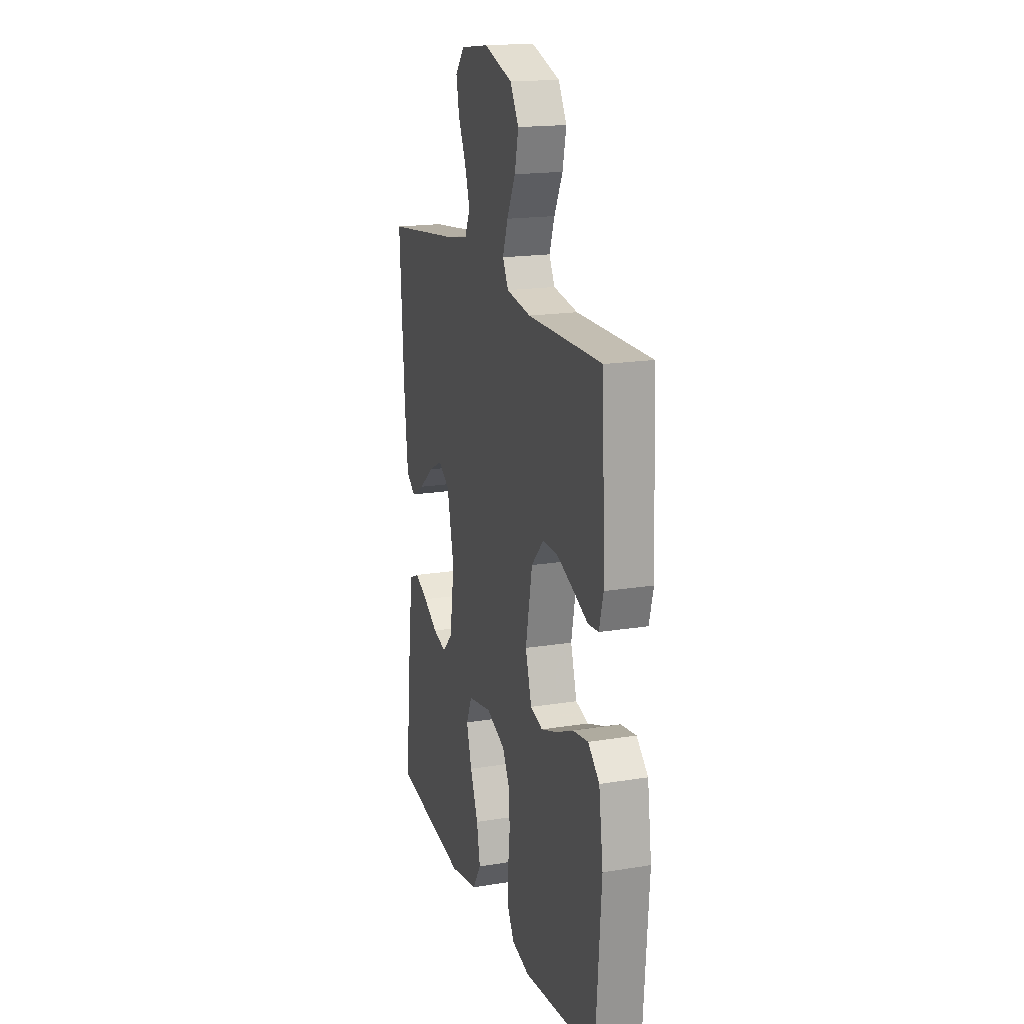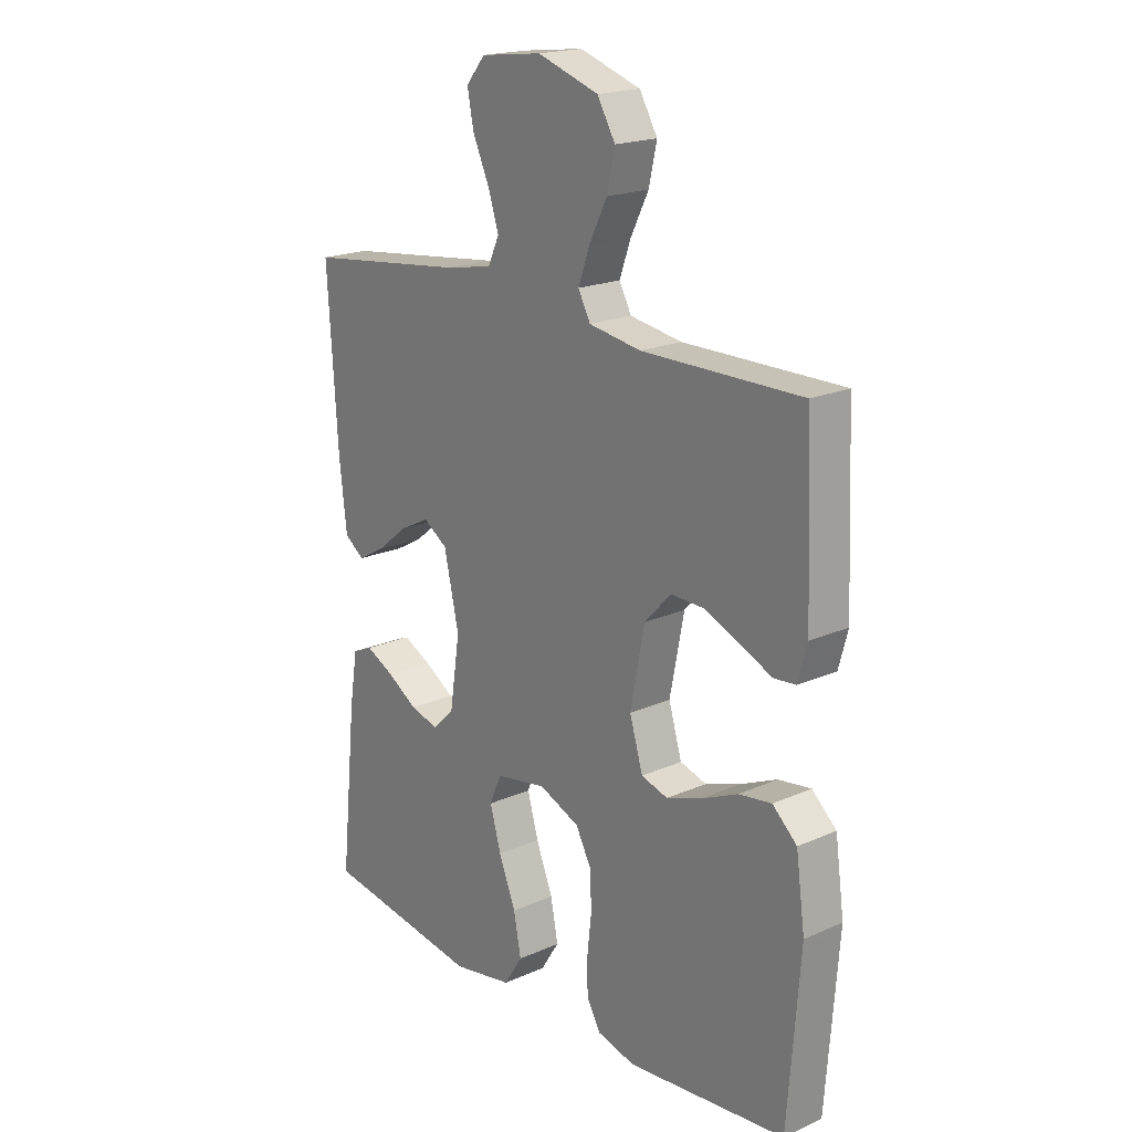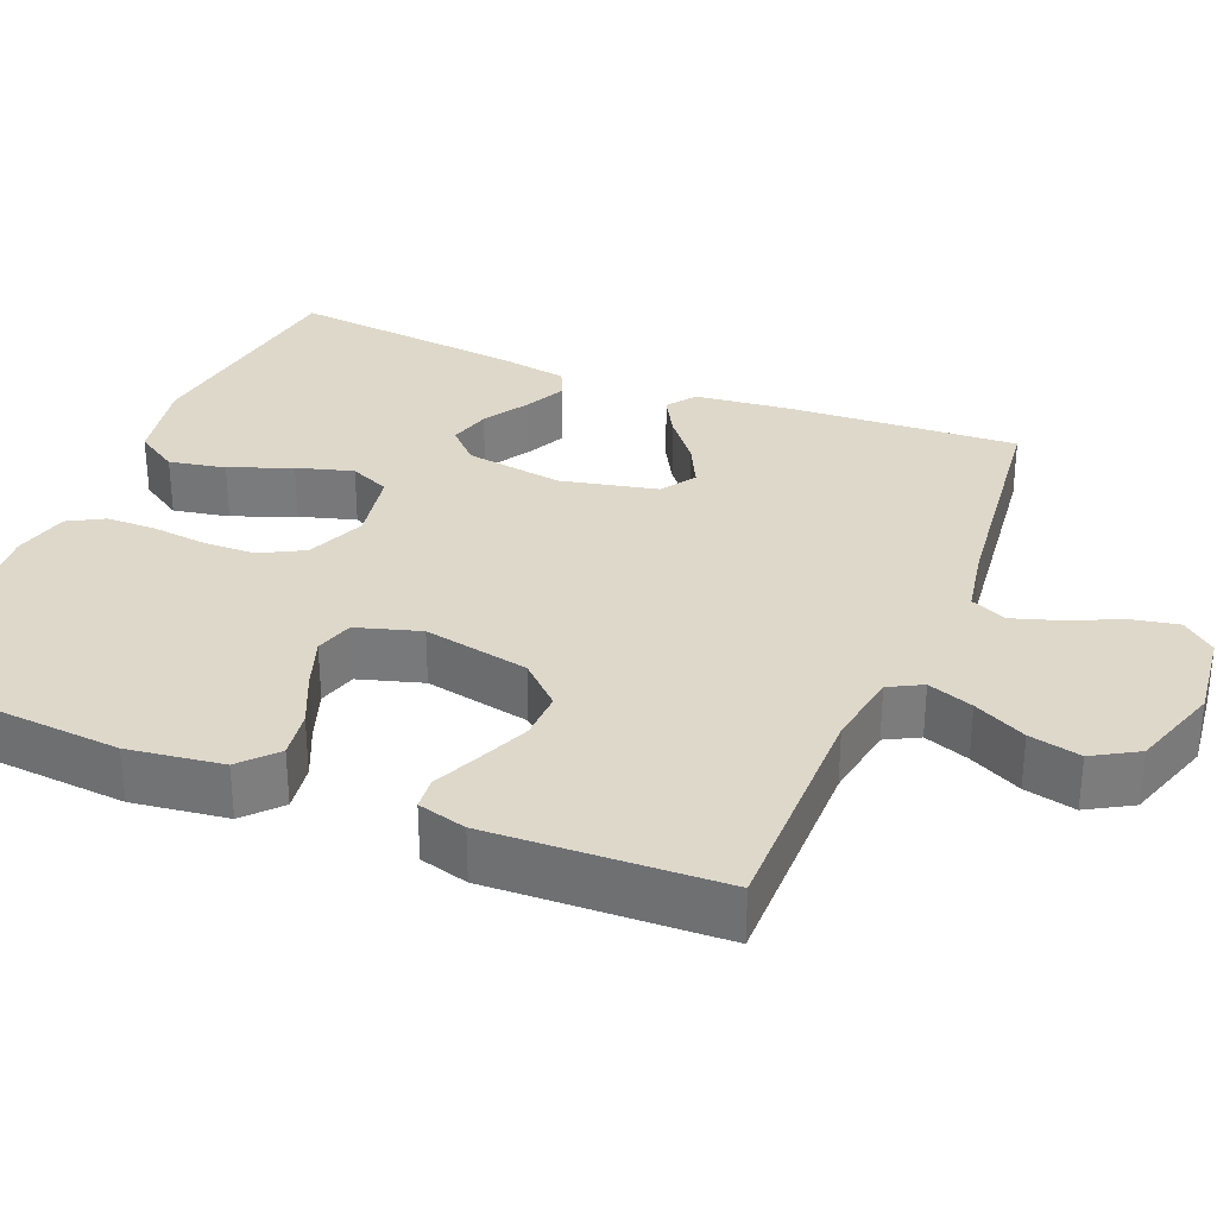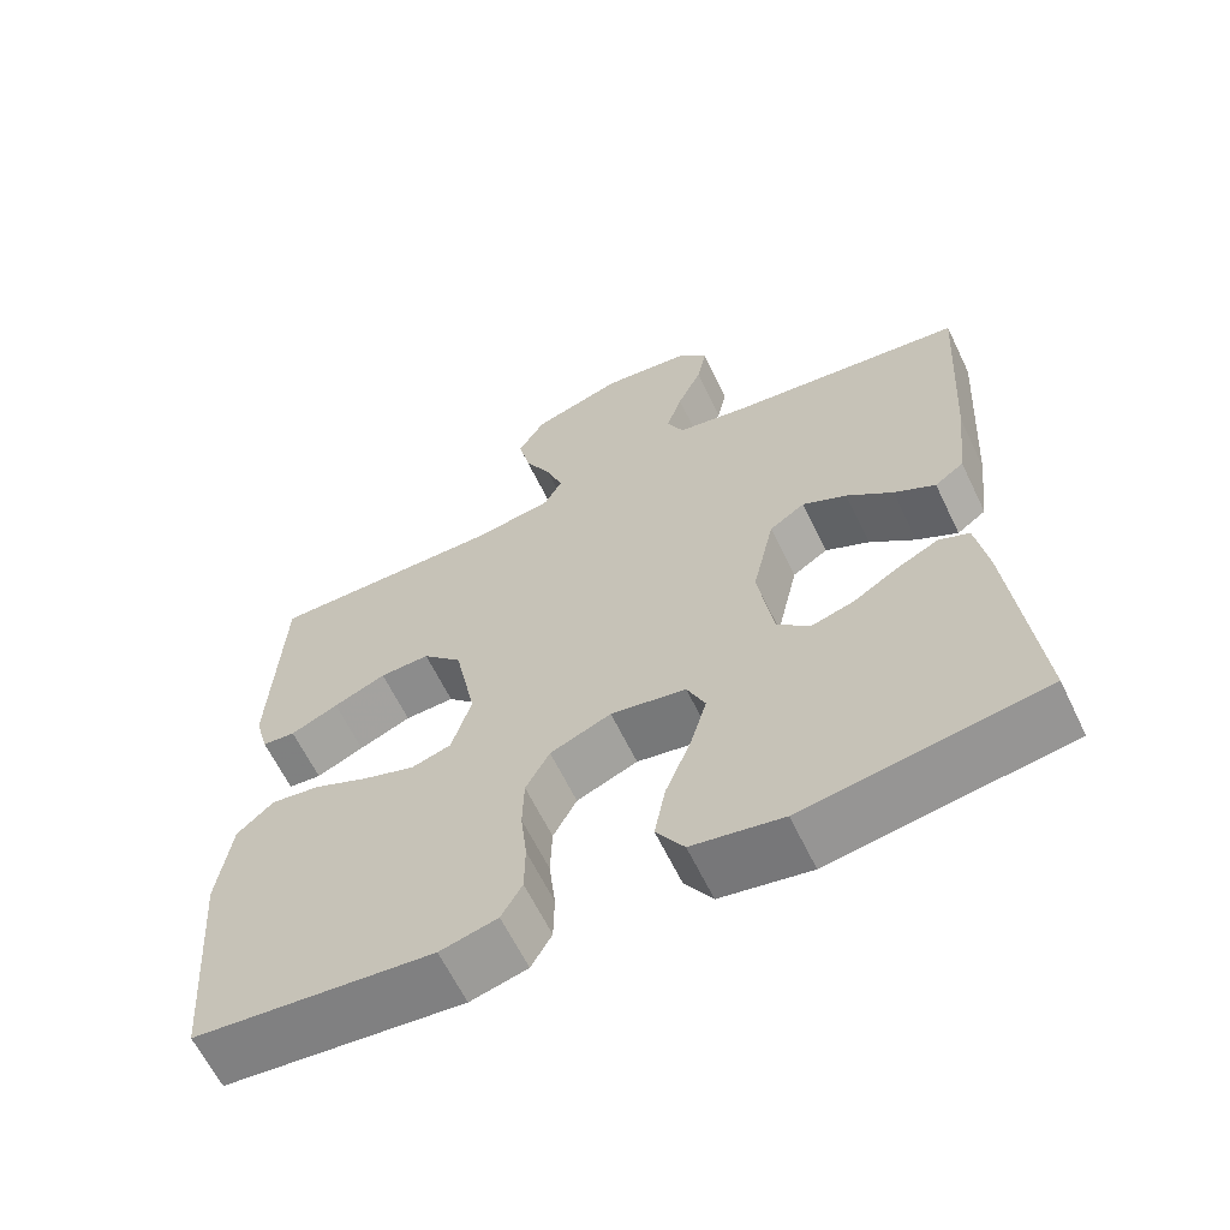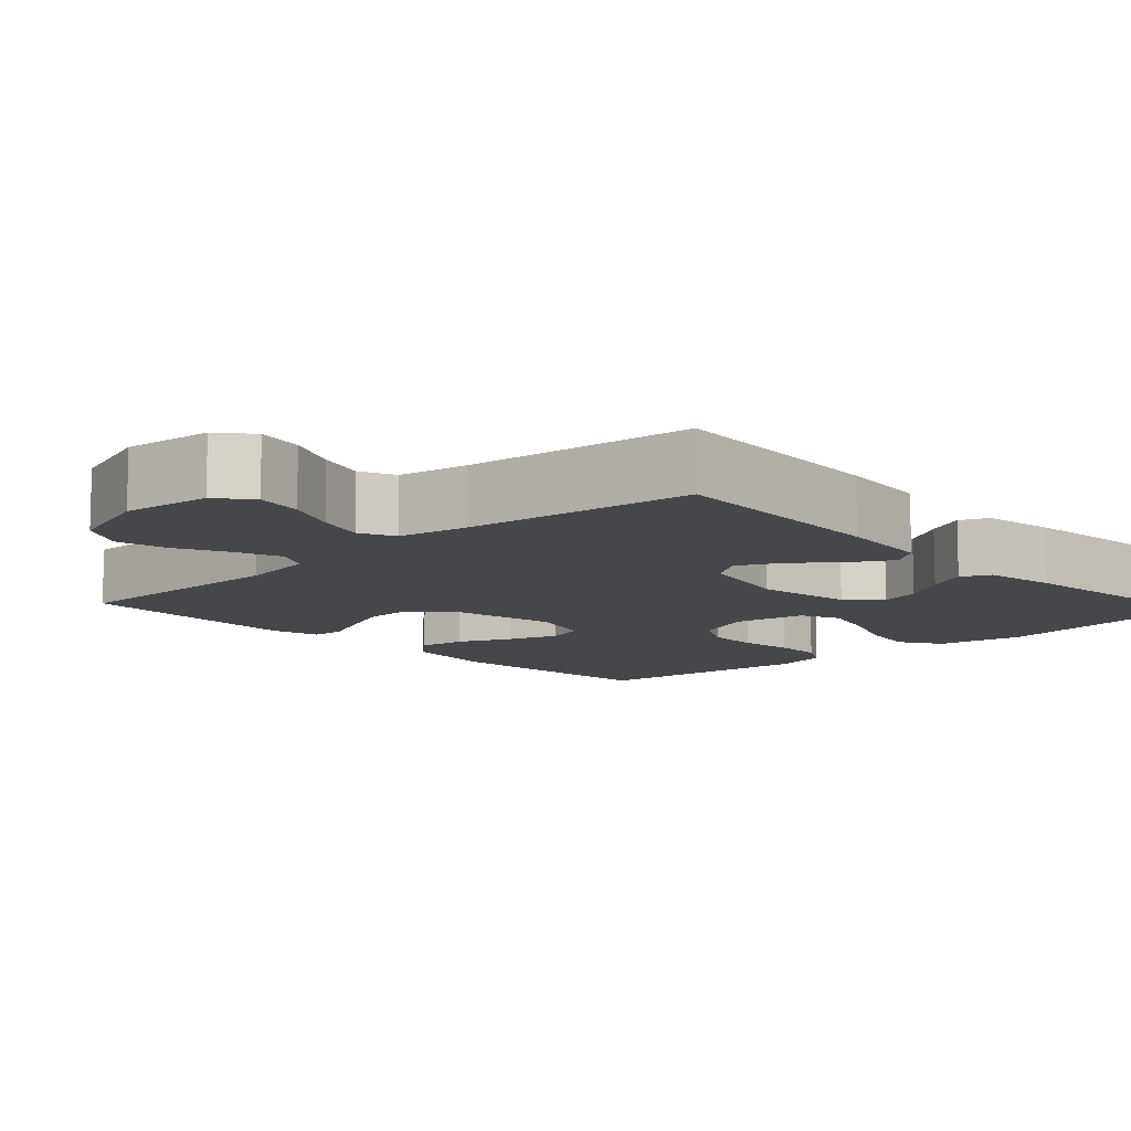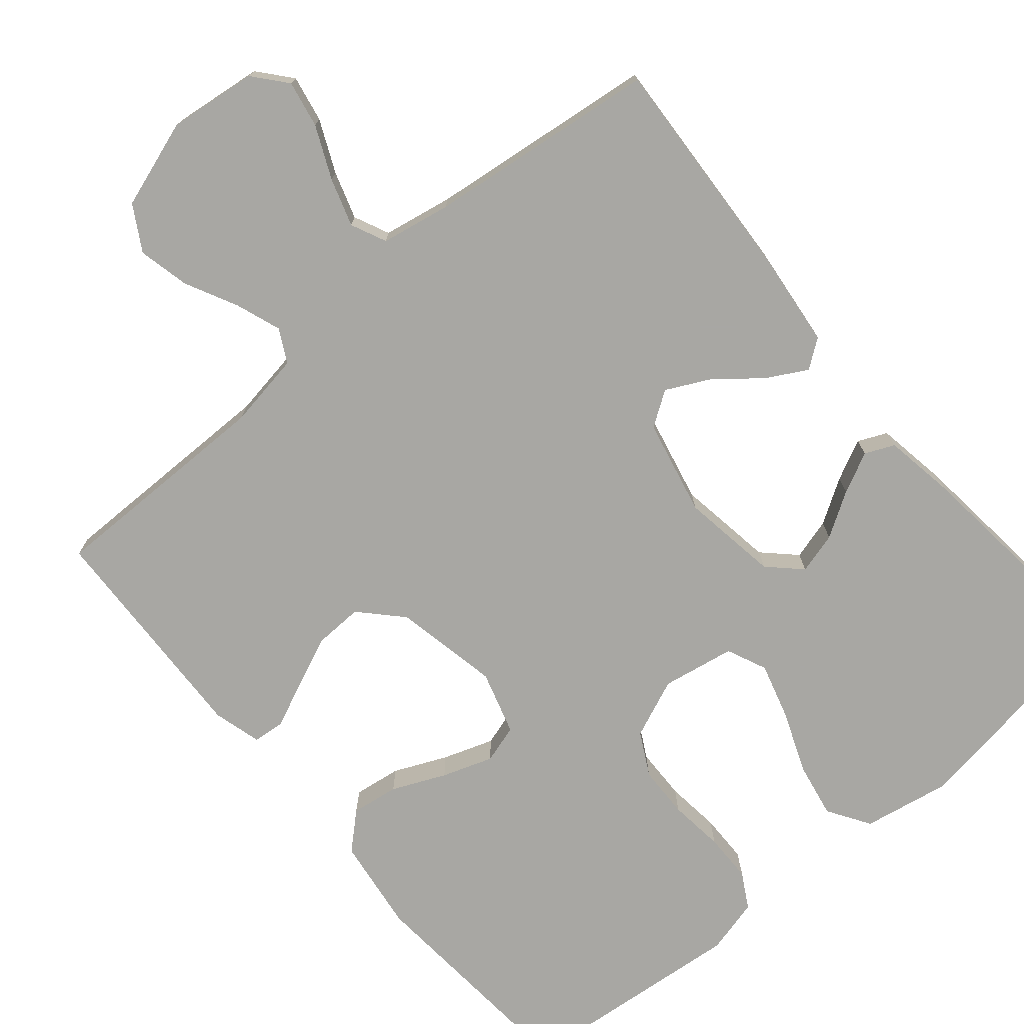
<metadata>
{"format":"obj","ext":"obj","renderer":"f3d","projection":"perspective","resolution":1024,"background":"white","views":[{"elev":17.8,"azim":-107.7,"up":"+Z"},{"elev":19.5,"azim":-129.6,"up":"+Z"},{"elev":31.6,"azim":-67.7,"up":"+Y"},{"elev":-63.3,"azim":25.8,"up":"+Z"},{"elev":-10.3,"azim":43.1,"up":"+Y"},{"elev":-74.5,"azim":40.3,"up":"+Y"}]}
</metadata>
<code>
v 0.5 0.07 0.5
v 0.481 0.07 0.2
v 0.467 0.07 0.078
v 0.43 0.07 0.051
v 0.378 0.07 0.08
v 0.32 0.07 0.127
v 0.264 0.07 0.155
v 0.219 0.07 0.125
v 0.191 0.07 0
v 0.21 0.07 -0.127
v 0.251 0.07 -0.167
v 0.305 0.07 -0.152
v 0.363 0.07 -0.116
v 0.416 0.07 -0.09
v 0.454 0.07 -0.107
v 0.469 0.07 -0.2
v 0.5 0.07 -0.5
v 0.2 0.07 -0.545
v 0.086 0.07 -0.524
v 0.051 0.07 -0.469
v 0.065 0.07 -0.396
v 0.097 0.07 -0.316
v 0.118 0.07 -0.243
v 0.095 0.07 -0.191
v 0 0.07 -0.174
v -0.077 0.07 -0.206
v -0.107 0.07 -0.262
v -0.109 0.07 -0.33
v -0.101 0.07 -0.402
v -0.102 0.07 -0.466
v -0.128 0.07 -0.512
v -0.2 0.07 -0.53
v -0.5 0.07 -0.5
v -0.523 0.07 -0.2
v -0.506 0.07 -0.077
v -0.46 0.07 -0.035
v -0.398 0.07 -0.044
v -0.329 0.07 -0.075
v -0.263 0.07 -0.098
v -0.213 0.07 -0.083
v -0.188 0.07 0
v -0.215 0.07 0.137
v -0.265 0.07 0.19
v -0.328 0.07 0.188
v -0.394 0.07 0.16
v -0.454 0.07 0.133
v -0.496 0.07 0.137
v -0.513 0.07 0.2
v -0.5 0.07 0.5
v -0.2 0.07 0.498
v -0.102 0.07 0.514
v -0.079 0.07 0.557
v -0.1 0.07 0.616
v -0.134 0.07 0.684
v -0.149 0.07 0.751
v -0.115 0.07 0.809
v 0 0.07 0.847
v 0.115 0.07 0.833
v 0.151 0.07 0.79
v 0.139 0.07 0.729
v 0.108 0.07 0.661
v 0.088 0.07 0.599
v 0.109 0.07 0.553
v 0.2 0.07 0.536
v 0.5 0 0.5
v 0.481 0 0.2
v 0.467 0 0.078
v 0.43 0 0.051
v 0.378 0 0.08
v 0.32 0 0.127
v 0.264 0 0.155
v 0.219 0 0.125
v 0.191 0 0
v 0.21 0 -0.127
v 0.251 0 -0.167
v 0.305 0 -0.152
v 0.363 0 -0.116
v 0.416 0 -0.09
v 0.454 0 -0.107
v 0.469 0 -0.2
v 0.5 0 -0.5
v 0.2 0 -0.545
v 0.086 0 -0.524
v 0.051 0 -0.469
v 0.065 0 -0.396
v 0.097 0 -0.316
v 0.118 0 -0.243
v 0.095 0 -0.191
v 0 0 -0.174
v -0.077 0 -0.206
v -0.107 0 -0.262
v -0.109 0 -0.33
v -0.101 0 -0.402
v -0.102 0 -0.466
v -0.128 0 -0.512
v -0.2 0 -0.53
v -0.5 0 -0.5
v -0.523 0 -0.2
v -0.506 0 -0.077
v -0.46 0 -0.035
v -0.398 0 -0.044
v -0.329 0 -0.075
v -0.263 0 -0.098
v -0.213 0 -0.083
v -0.188 0 0
v -0.215 0 0.137
v -0.265 0 0.19
v -0.328 0 0.188
v -0.394 0 0.16
v -0.454 0 0.133
v -0.496 0 0.137
v -0.513 0 0.2
v -0.5 0 0.5
v -0.2 0 0.498
v -0.102 0 0.514
v -0.079 0 0.557
v -0.1 0 0.616
v -0.134 0 0.684
v -0.149 0 0.751
v -0.115 0 0.809
v 0 0 0.847
v 0.115 0 0.833
v 0.151 0 0.79
v 0.139 0 0.729
v 0.108 0 0.661
v 0.088 0 0.599
v 0.109 0 0.553
v 0.2 0 0.536
f 59 60 61
f 58 59 61
f 57 58 61
f 56 57 61
f 55 56 61
f 54 55 61
f 53 54 61
f 52 53 61 62
f 51 52 62 63
f 48 49 50
f 47 48 50
f 46 47 50
f 45 46 50
f 44 45 50 51
f 51 63 64
f 44 51 64
f 43 44 64
f 36 37 38
f 35 36 38
f 34 35 38
f 33 34 38
f 32 33 38
f 31 32 38
f 30 31 38
f 29 30 38
f 28 29 38
f 27 28 38 39
f 26 27 39 40
f 20 21 22
f 19 20 22
f 18 19 22
f 17 18 22
f 16 17 22
f 15 16 22
f 14 15 22
f 13 14 22
f 12 13 22
f 11 12 22 23
f 10 11 23 24
f 4 5 6
f 3 4 6
f 2 3 6
f 1 2 6
f 64 1 6
f 64 6 7
f 64 7 8
f 43 64 8
f 42 43 8
f 41 42 8 9
f 40 41 9
f 26 40 9
f 25 26 9
f 9 10 24 25
f 125 124 123
f 125 123 122
f 125 122 121
f 125 121 120
f 125 120 119
f 125 119 118
f 125 118 117
f 126 125 117 116
f 127 126 116 115
f 114 113 112
f 114 112 111
f 114 111 110
f 114 110 109
f 115 114 109 108
f 128 127 115
f 128 115 108
f 128 108 107
f 102 101 100
f 102 100 99
f 102 99 98
f 102 98 97
f 102 97 96
f 102 96 95
f 102 95 94
f 102 94 93
f 102 93 92
f 103 102 92 91
f 104 103 91 90
f 86 85 84
f 86 84 83
f 86 83 82
f 86 82 81
f 86 81 80
f 86 80 79
f 86 79 78
f 86 78 77
f 86 77 76
f 87 86 76 75
f 88 87 75 74
f 70 69 68
f 70 68 67
f 70 67 66
f 70 66 65
f 70 65 128
f 71 70 128
f 72 71 128
f 72 128 107
f 72 107 106
f 73 72 106 105
f 73 105 104
f 73 104 90
f 73 90 89
f 89 88 74 73
f 1 65 66 2
f 2 66 67 3
f 3 67 68 4
f 4 68 69 5
f 5 69 70 6
f 6 70 71 7
f 7 71 72 8
f 8 72 73 9
f 9 73 74 10
f 10 74 75 11
f 11 75 76 12
f 12 76 77 13
f 13 77 78 14
f 14 78 79 15
f 15 79 80 16
f 16 80 81 17
f 17 81 82 18
f 18 82 83 19
f 19 83 84 20
f 20 84 85 21
f 21 85 86 22
f 22 86 87 23
f 23 87 88 24
f 24 88 89 25
f 25 89 90 26
f 26 90 91 27
f 27 91 92 28
f 28 92 93 29
f 29 93 94 30
f 30 94 95 31
f 31 95 96 32
f 32 96 97 33
f 33 97 98 34
f 34 98 99 35
f 35 99 100 36
f 36 100 101 37
f 37 101 102 38
f 38 102 103 39
f 39 103 104 40
f 40 104 105 41
f 41 105 106 42
f 42 106 107 43
f 43 107 108 44
f 44 108 109 45
f 45 109 110 46
f 46 110 111 47
f 47 111 112 48
f 48 112 113 49
f 49 113 114 50
f 50 114 115 51
f 51 115 116 52
f 52 116 117 53
f 53 117 118 54
f 54 118 119 55
f 55 119 120 56
f 56 120 121 57
f 57 121 122 58
f 58 122 123 59
f 59 123 124 60
f 60 124 125 61
f 61 125 126 62
f 62 126 127 63
f 63 127 128 64
f 64 128 65 1

</code>
